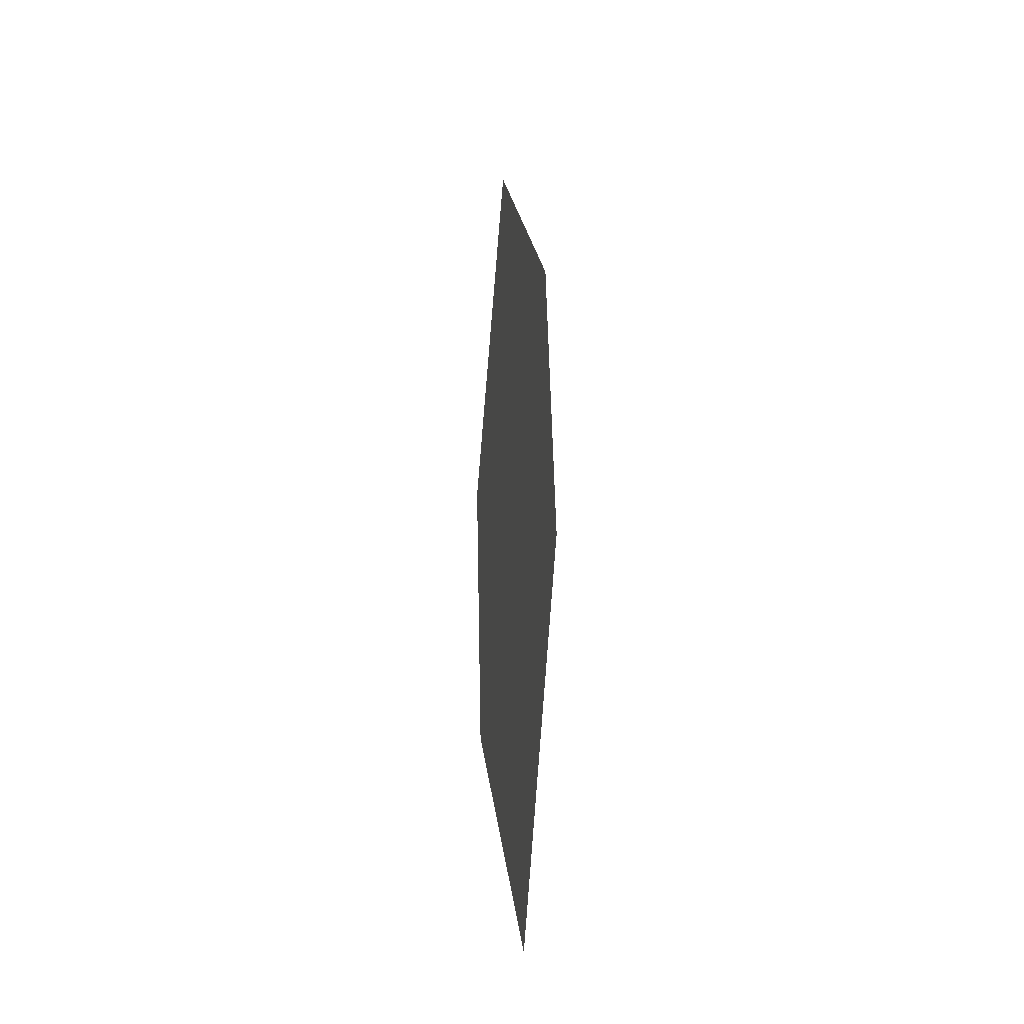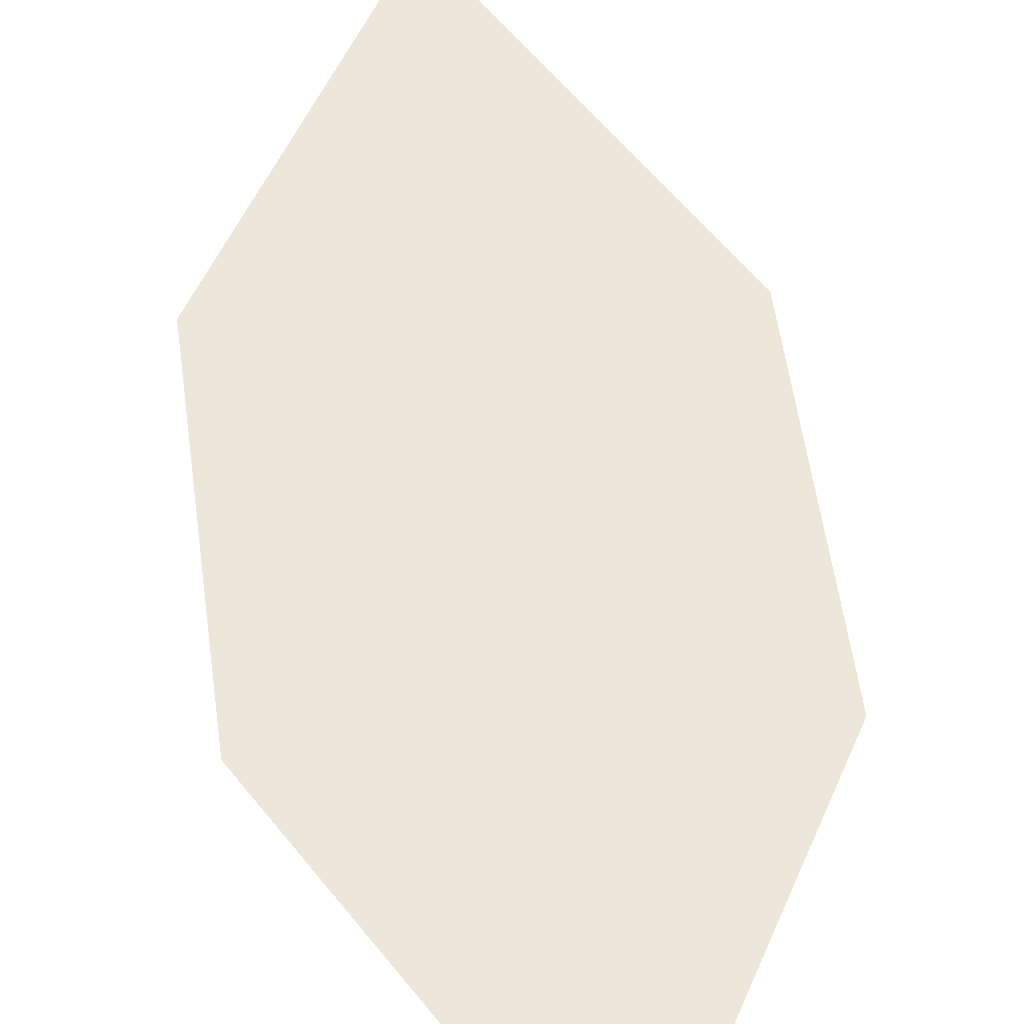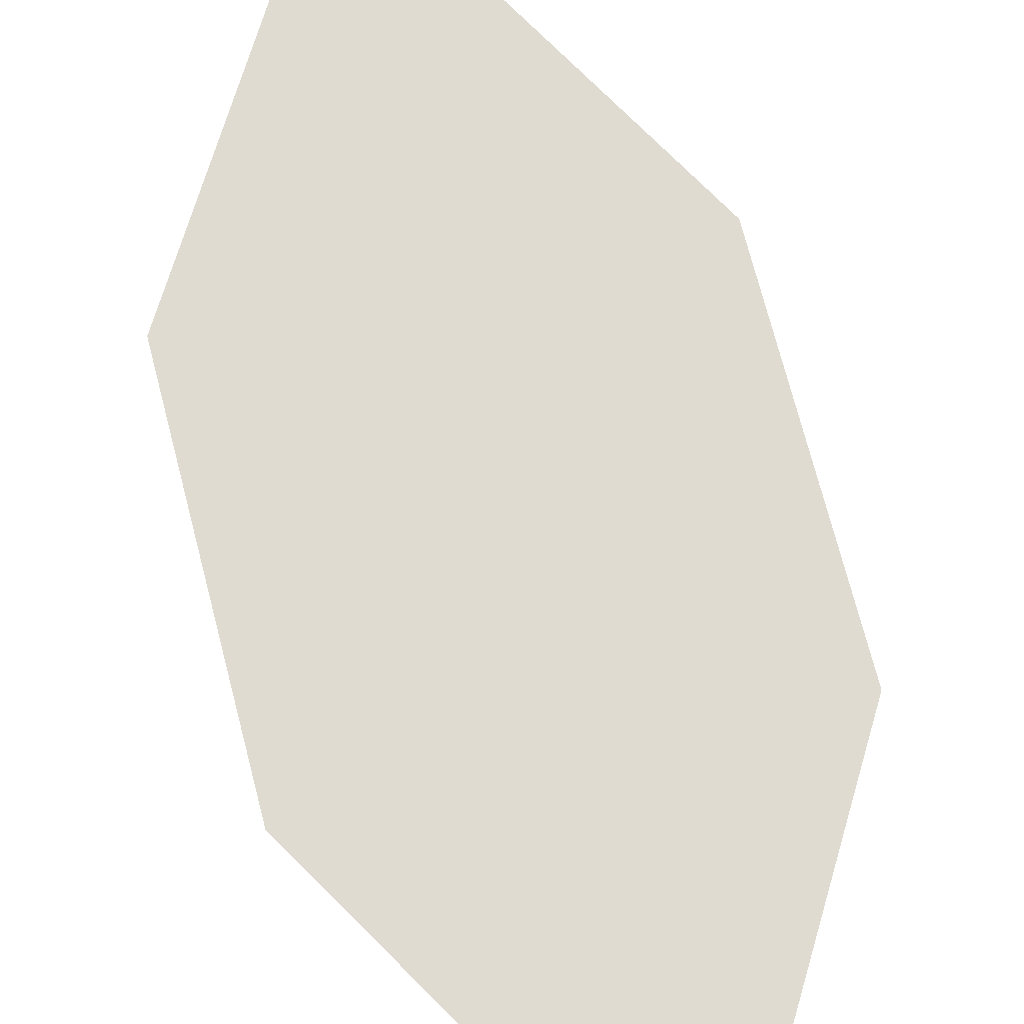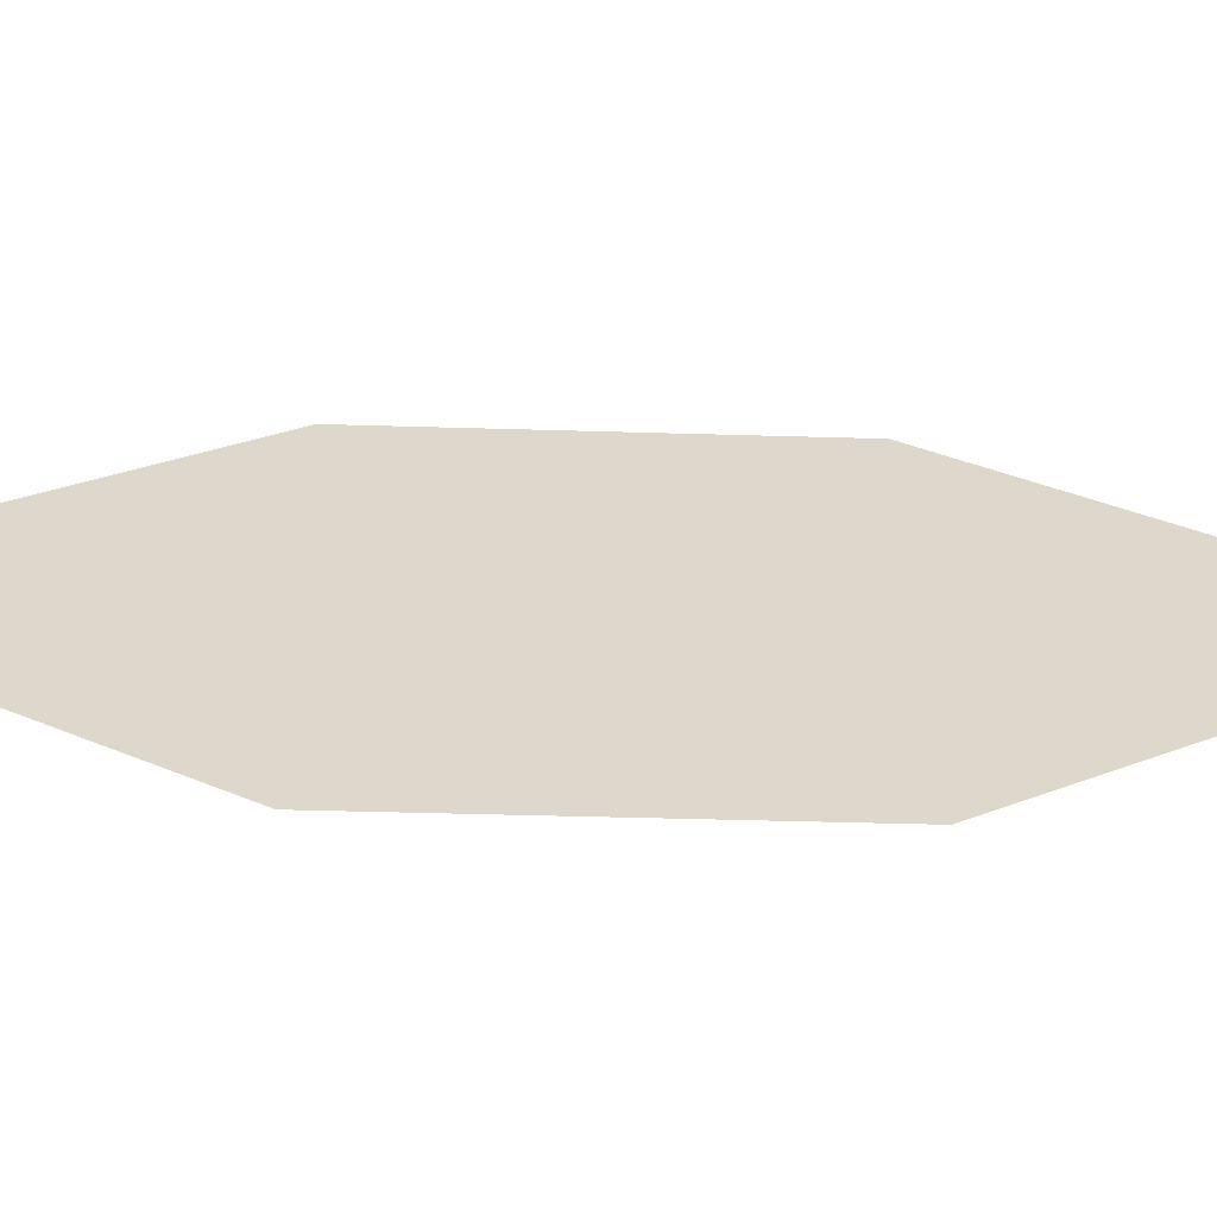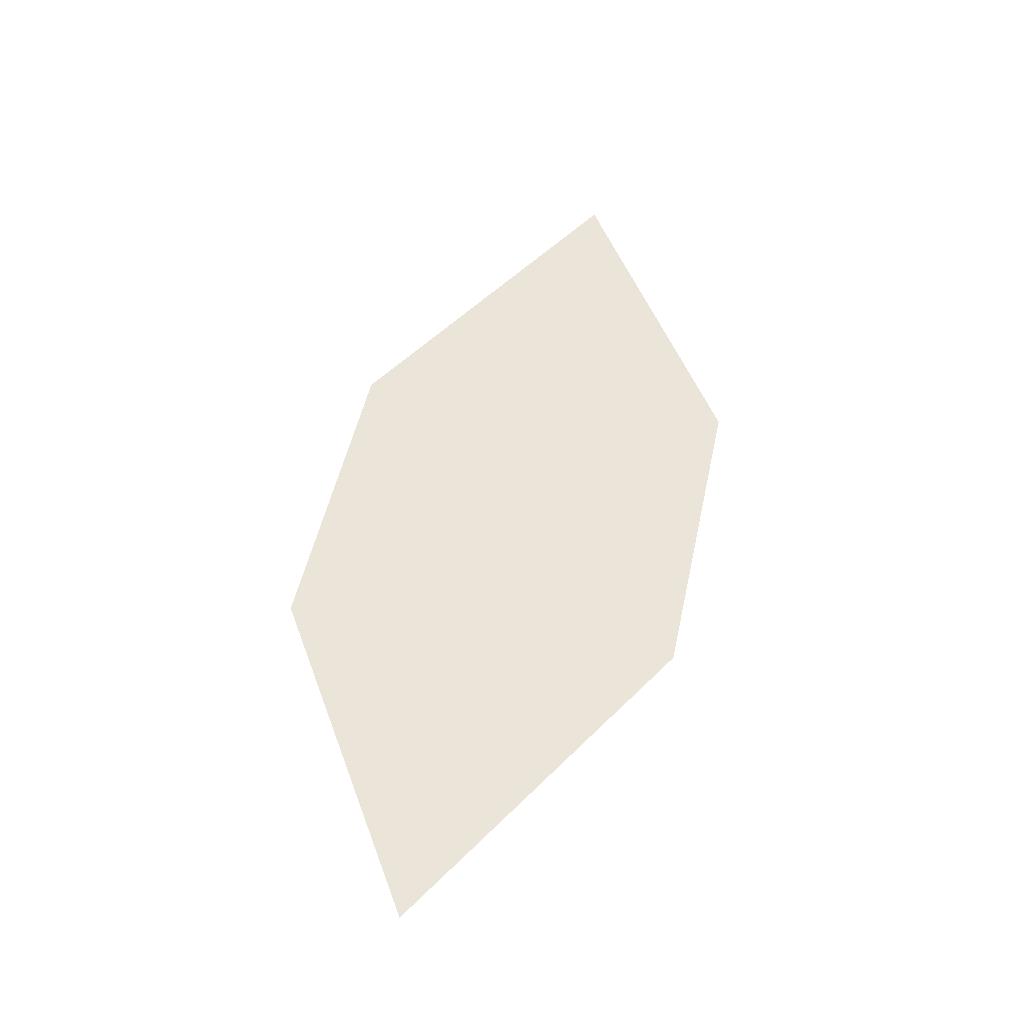
<metadata>
{"format":"obj","ext":"obj","renderer":"f3d","projection":"perspective","resolution":1024,"background":"white","views":[{"elev":-23.7,"azim":73.0,"up":"+Y"},{"elev":54.2,"azim":-176.1,"up":"+Z"},{"elev":69.9,"azim":177.2,"up":"+Z"},{"elev":36.5,"azim":101.0,"up":"+Z"},{"elev":-42.9,"azim":177.4,"up":"+Y"}]}
</metadata>
<code>
o leaves.330
v 0.1337 -0.1147 2.191
v 0.1592 -0.2378 2.196
v 0.1667 -0.1505 2.196
v 0.1177 -0.1609 2.191
v 0.1262 -0.2019 2.192
v 0.1752 -0.1916 2.197
f 1 2 6 3
f 1 4 5 2

</code>
